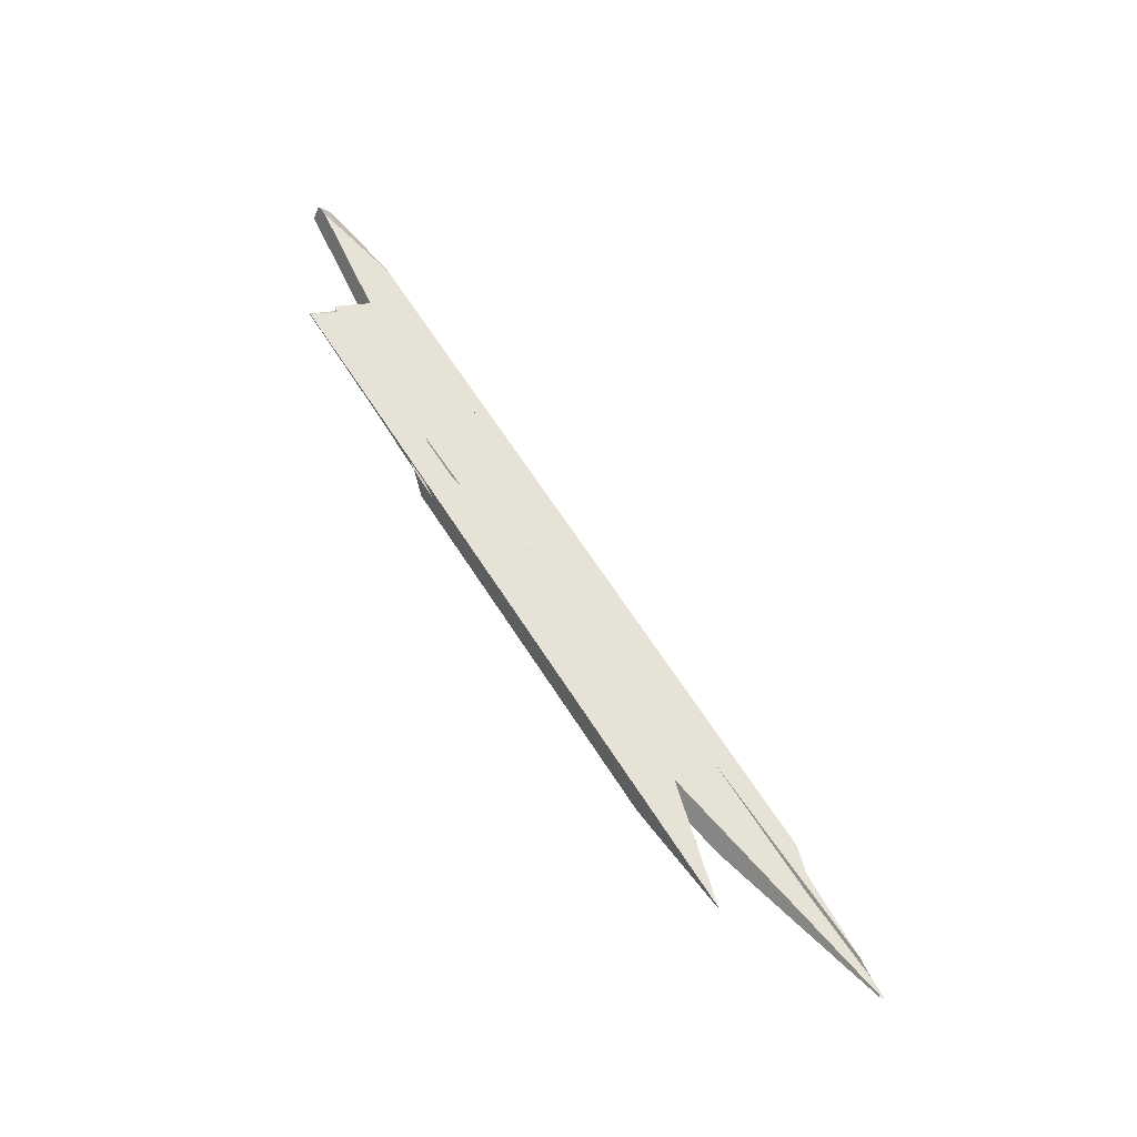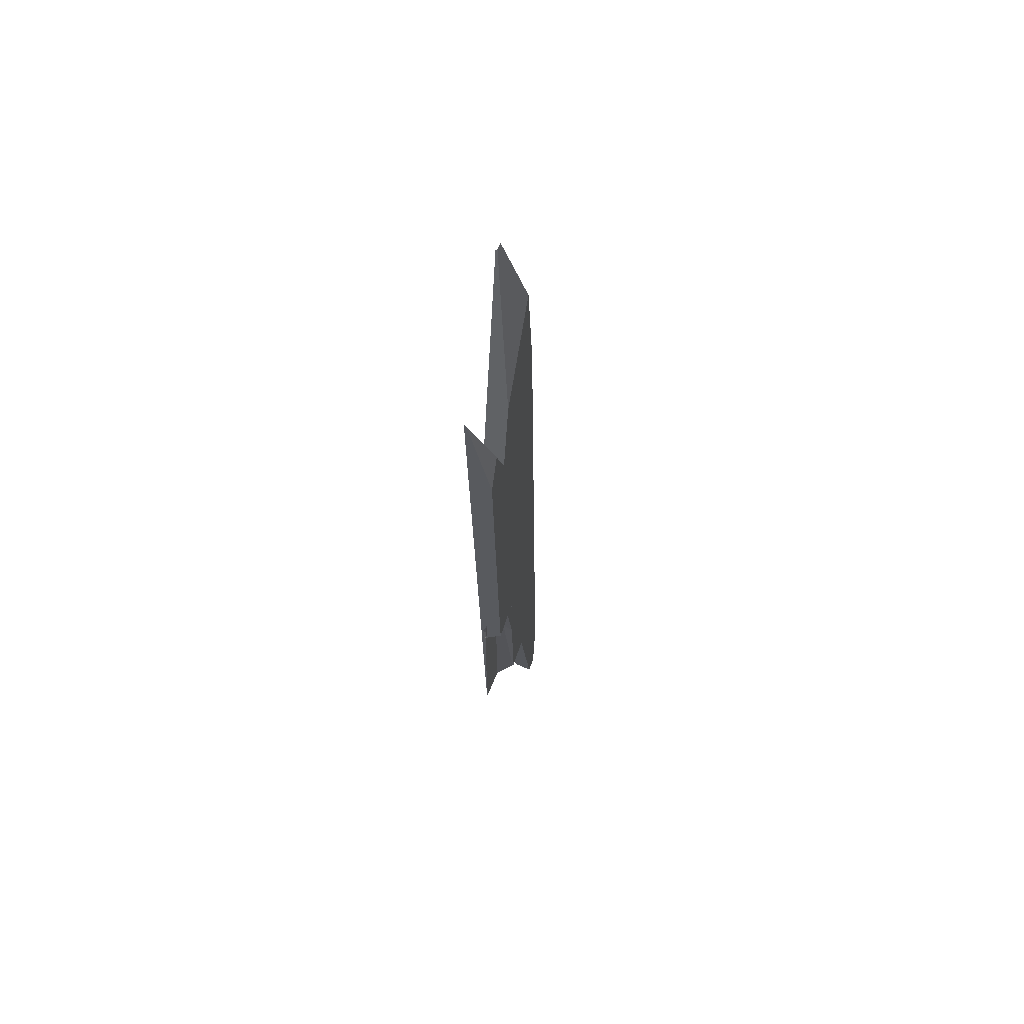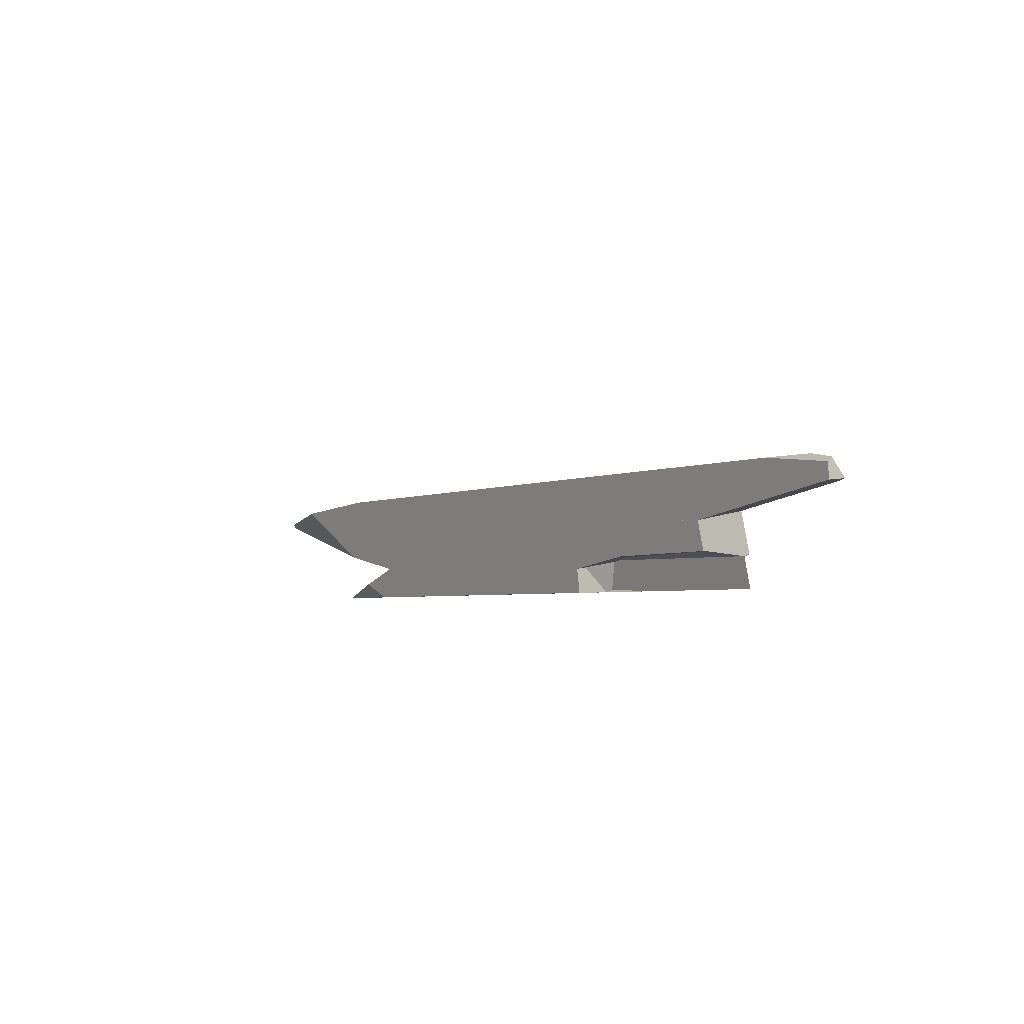
<metadata>
{"format":"obj","ext":"obj","renderer":"f3d","projection":"perspective","resolution":1024,"background":"white","views":[{"elev":53.7,"azim":-97.9,"up":"+Y"},{"elev":2.2,"azim":-76.2,"up":"+Z"},{"elev":-33.9,"azim":66.3,"up":"+Z"}]}
</metadata>
<code>
o WoodenBrokenPlanks_881
v 44.76 94.3 18.33
v 42.01 94.1 18.28
v 39.9 95.15 19.42
v 41.5 96.36 20.51
v 44.43 96.32 20.31
v 44.88 94.91 18.92
v 12 87.31 32.68
v 6.231 87.27 35.54
v 7.242 87.99 35.1
v 2.58 88 39.57
v 6.748 88.93 37.61
v -7.456 84.72 46.81
v 32.94 93.62 26.43
v 0.2921 87.3 41.26
v -7.391 84.69 46.73
v 9.941 86.28 35.51
v 105 109.5 -12.79
v 104.3 109.6 -14.26
v 81.05 105 -2.838
v 58.46 99.88 13.04
v 103.5 108.9 -14.07
v 78.28 103.2 -1.907
v 57.6 97.34 11.72
v 103.9 108.5 -12.71
v 45.07 94.32 18.34
v 48.09 95.06 16.69
v 48.11 95.05 16.73
v 47.73 95.22 17.13
v 62.4 100.4 14.39
v 56.51 99.08 17.32
v 59.83 99.48 16.85
v 64.06 100.2 15.66
v 64.43 100.3 15.48
v 63.76 100.7 13.94
v 64.54 100.5 13.87
v 64.46 100.3 15.46
v 57.28 99.15 16.97
v 61.86 100 14.75
v 46.83 96.11 20.49
v 45.33 96.31 20.25
v 48.81 94.59 18.4
v 53.36 94.46 19.98
v 45.27 96.34 20.21
v 47.73 95.22 17.13
v 49.73 95.44 15.87
v 55.96 96.87 12.8
v 70.97 98.48 11.41
v 69.72 98.18 12.03
v 53.54 94.49 19.92
v 55.03 95.05 19.25
v 60.42 98.99 15.69
v 55.21 98.83 16.97
v 52.23 98.51 17.41
v 54.01 98.72 17.13
v 52.56 98.54 17.19
v 115.9 112 -9.6
v 64.46 100.3 15.46
v 108.4 108.9 -6.309
v 122.4 112.1 -13.17
v 122.1 114.1 -14.87
v 108.4 108.9 -6.308
v 122.1 114.1 -14.87
v 63.76 100.7 13.94
v 61.86 100 14.75
v 123.2 114.5 -15.85
v 129.5 113.3 -18.08
v 124.4 112.1 -14.27
v 67.64 99.77 13.59
v 119.9 109.6 -12.43
v 66.02 99.17 14.32
v 71 98.48 11.4
v 127 112.1 -15.68
v 60.42 98.99 15.69
v 70.97 98.48 11.41
v 130.1 113.1 -18.3
v 130.2 112.7 -18.23
v 123.6 110.7 -14.76
v 130.3 112.8 -18.11
v 57.34 99.52 16.08
v 55.65 98.98 16.79
v 62.4 100.4 14.39
v 52.92 98.94 16.86
v 55.45 99.7 15.04
v 58.46 99.88 13.04
v 123.2 114.5 -15.85
v 126.8 115.7 -18.86
v 108.7 112.5 -13.05
v 129.5 113.3 -18.08
v 130 113.4 -18.45
v 128.8 115.5 -19.76
v 128.9 113.6 -20.51
v 105 109.5 -12.79
v 70.97 98.48 11.41
v 60.42 98.99 15.69
v 103.9 108.5 -12.71
v 128.9 112.9 -20.76
v 130 112.4 -18.8
v 123.6 110.7 -14.76
v 57.6 97.34 11.72
v 130.2 112.7 -18.23
v 130.1 113.1 -18.3
v 86.23 110.5 -13.57
v 77.1 108.1 -9.227
v 78.14 108.8 -9.603
v 77.98 108.4 -9.2
v 78.74 109.2 -9.823
v 105 115.2 -22.63
v 105.2 115.1 -22.75
v 80.83 107.5 -6.265
v 106.4 113.9 -19.3
v 82.37 108.6 -6.854
v 92.09 110.8 -11.64
v 105.9 114.1 -18.8
v 81.74 108 -6.52
v 74.27 107.9 -7.709
v 72.71 107.8 -6.883
v 76.17 107.9 -8.244
v 80.37 107.4 -6.09
v 78.49 107 -5.468
v 73.81 106.6 -2.638
v 78.16 106.9 -4.905
v 77.01 106.8 -4.182
v 76.07 104.5 -5.308
v 76.43 104.9 -5.334
v 78.01 105.8 -5.66
v 76.42 104.9 -5.295
v 82.02 107.7 -6.634
v 84.66 107 -7.86
v 86 105.9 -8.74
v 75.53 104 -5.269
v 76.07 104.5 -5.308
v 78.01 105.8 -5.66
v 76.18 103.5 -3.622
v 76.2 103.5 -3.605
v 81.04 107.5 -6.151
v 76.82 103.7 -3.909
v 103 109.7 -16.82
v 103.1 109.9 -16.84
v 102.8 109.6 -16.72
v 92.08 110.8 -11.64
v 106 114 -18.49
v 80.79 107.5 -6.303
v 106.4 113.9 -19.3
v 106.6 113.7 -18.75
v 106.6 113.7 -18.77
v 106.6 113.7 -18.75
v 80.37 107.4 -6.09
v 78.03 106.8 -4.673
v 78.16 106.9 -4.905
v 77.01 106.8 -4.182
v 82.55 108.5 -6.708
v 107.4 113.9 -17.83
v 83.4 108.4 -6.013
v 84.02 108.3 -5.508
v 107.5 113.8 -17.48
v 81.37 107.5 -5.982
v 76.22 103.5 -3.592
v 78.28 103.2 -1.907
v 81.05 105 -2.838
v 83.58 108 -7.148
v 103.5 108.9 -14.07
v 104.3 109.6 -14.26
v 106.7 113.4 -18.11
v 82.55 108.5 -6.708
v 107.2 114.1 -18.66
v 74.03 106.3 -1.755
v 74.9 106.4 -1.833
v 73.91 106.5 -2.241
v 74.9 106.3 -2.021
v 77.63 106.7 -4.001
v 45.16 96.31 20.27
v 51.54 98.76 17.11
v 52.23 98.51 17.41
v 45.01 96.49 20.03
v 45.27 96.34 20.21
v 46.83 96.11 20.49
v 24.92 90.24 33.52
v 49.75 97.51 20.68
v 55.27 98.89 17.07
v 54.93 98.89 17.54
v 55.21 98.83 16.97
v 53.36 94.46 19.98
v 53.54 94.49 19.92
v 53.08 94.38 20.14
v 46.8 93.29 23.29
v 56.51 99.08 17.32
v 60.42 98.99 15.69
v 55.03 95.05 19.25
v 57.28 99.15 16.97
v 62.03 99.71 16.65
v 33.17 93.12 30.72
v 19 88.73 37.33
v 46.8 93.29 23.29
v 20.22 88.66 36.63
v 55.03 95.05 19.25
v 66.02 99.17 14.32
v 18.93 88.63 37.09
v 49.75 97.51 20.68
v 24.92 90.24 33.52
v 10.75 88.49 40.07
v 15.07 88.98 39.55
v 16.57 88.46 37.62
v 24.92 90.24 33.52
v 23.99 88.42 34.5
v 46.8 93.29 23.29
v 16.84 88.07 38.33
v 49.75 97.51 20.68
v 55.27 98.89 17.07
v 54.93 98.89 17.54
v 51.26 98.44 18.06
v 45.27 96.34 20.21
v 45.16 96.31 20.27
v 10.75 88.49 40.07
v 28 93.08 29.53
v -2.02 85.85 45.38
v -4.83 84.74 46.54
v 32.94 93.62 26.43
v 46.8 93.29 23.29
v 53.08 94.38 20.14
v 21.7 87.21 35.44
v 4.913 83.75 42.42
v -6.325 84.15 47.16
v 8.318 85.46 37.74
v 45.01 96.49 20.03
v 52.92 98.94 16.86
v -7.391 84.69 46.73
v -7.788 84.61 47.05
v -7.901 84.21 47.82
v 43.96 97.08 19.29
v 46.61 98.1 17.98
v -7.707 84.86 47.15
v 6.748 88.93 37.61
v 47.04 95.75 14.19
v 12 87.31 32.68
v 14.55 88.59 29.17
v 47.72 96.06 13.38
v 46.08 96.23 14.71
v 45.64 96.23 15.02
v 39.9 95.15 19.42
v 7.242 87.99 35.1
v 12.21 88.41 30.64
v 11.73 88.8 31.38
v 74.9 106.4 -1.833
v 59.56 100.3 5.266
v 45.93 96.3 14.85
v 72.03 105 -1.093
v 74.03 106.3 -1.755
v 71.35 105.9 -0.9183
v 68.67 104.1 -0.03218
v 68.62 104.6 -0.03438
v 25.07 94.87 23
v 25.55 93.1 21.26
v 25.27 92.93 21.4
v 58.77 100.4 4.923
v 58.9 99.36 5.518
v 15.37 89.01 28.04
v 22.34 91.14 22.91
v 58.23 99.39 5.239
v 69.71 98.18 12.03
v 61.86 100 14.75
v 64.54 100.5 13.87
v 62.03 99.71 16.65
v 64.06 100.2 15.66
v 59.83 99.48 16.85
v 57.28 99.15 16.97
v 62.4 100.4 14.39
v 61.86 100 14.75
v 56.51 99.08 17.32
v 57.28 99.15 16.97
v 45.27 96.34 20.21
v 45.16 96.31 20.27
v 48.81 94.59 18.4
v 48.11 95.05 16.73
v 44.88 94.91 18.93
v 53.65 100 1.983
v 67.75 102.6 -2.692
v 71.12 103 -3.063
v 56.47 99.48 4.507
v 52.52 99.68 2.866
v 56.34 100.6 3.861
v 57.67 100.5 4.442
v 76.43 104.9 -5.334
v 78.49 107 -5.468
v 78.01 105.8 -5.66
v 66.11 103.3 0.7779
v 78.16 106.9 -4.905
v 76.42 104.9 -5.295
v 71.79 106.6 -6.701
v 74.27 107.9 -7.709
v 76.17 107.9 -8.243
v 53.18 100.1 1.762
v 37.34 97.52 9.775
v 41.22 100.6 8.471
v 72.71 107.8 -6.883
v 48.73 99.05 3.935
v 73.81 106.6 -2.638
v 68.62 104.6 -0.03428
v 68.52 105.4 -0.03798
v 78.03 106.8 -4.673
v 81.04 107.5 -6.151
v 80.85 107.5 -6.247
v 76.18 103.5 -3.622
v 71.12 103 -3.063
v 76.21 103.5 -3.596
v 78.01 105.8 -5.66
v 57.67 100.5 4.442
v 25.57 93.02 21.18
v 25.27 92.93 21.4
v 48.09 95.06 16.69
v 42.01 94.1 18.28
v 46.08 96.23 14.71
v 39.9 95.15 19.42
v 74.9 106.3 -2.021
v 74.9 106.4 -1.833
v 81.05 105 -2.838
v 55.45 99.7 15.04
v 20.23 94.27 23.73
v 71.35 105.9 -0.9183
v 20.23 94.27 23.73
v 68.52 105.4 -0.03808
v 41.22 100.6 8.471
v 5.265 92.41 26
v 15.15 92.62 20.63
v 5.718 92.21 25.7
v 37.34 97.52 9.775
v 56.34 100.6 3.861
v 66.11 103.3 0.7777
v 57.67 100.5 4.442
v 12.8 91.6 23.26
v 25.57 93.02 21.18
v 25.55 93.1 21.26
v 48.73 99.05 3.934
v 21.84 92.91 17.04
v 56.47 99.48 4.507
v 52.52 99.68 2.866
v 17.69 91.18 21.59
v 25.79 92.19 20.36
v 67.75 102.6 -2.692
v 60.73 101.8 -1.917
v 74.25 104.9 -8.507
v 75.5 104 -5.33
v 75.13 103.9 -5.137
v 76.99 108 -9.186
v 76.43 104.9 -5.308
v 71.12 103 -3.063
v 76.07 104.5 -5.308
v 75.53 104 -5.269
v 75.5 104 -5.331
v 68.62 104.6 -0.03438
v 66.11 103.3 0.7778
v 68.67 104.1 -0.03228
v 77.01 106.8 -4.182
v 71.35 105.9 -0.9184
v 72.03 105 -1.093
v 71.35 105.9 -0.9183
v 74.03 106.3 -1.755
v 73.91 106.5 -2.241
v 53.18 100.1 1.762
v 53.65 100 1.983
v 80.79 107.5 -6.303
v 58.23 99.39 5.239
v 22.34 91.14 22.91
v 25.79 92.19 20.36
v 56.47 99.48 4.507
v 57.67 100.5 4.442
v 58.77 100.4 4.923
v 25.57 93.02 21.18
v 25.27 92.93 21.4
f 1 2 3 4
f 1 4 5 6
f 7 8 9 3
f 7 3 2
f 4 3 9 10
f 4 10 11
f 12 13 5 11
f 5 4 11
f 12 11 14
f 1 13 15 16
f 1 6 13
f 15 13 12
f 16 15 8 7
f 14 10 9 15
f 9 8 15
f 14 15 12
f 5 13 6
f 17 18 19 20
f 21 22 19 18
f 22 23 20 19
f 24 17 20 23
f 18 17 24 21
f 1 6 28 26
f 6 1 25
f 27 26 28
f 25 27 28 6
f 35 34 33 36
f 31 37 38 36
f 38 35 36
f 31 36 32
f 34 35 38 29
f 37 31 30
f 29 38 37 30
f 41 40 43 44
f 41 44 27
f 50 51 52 42
f 52 39 42
f 50 42 49
f 53 43 40 52
f 40 39 52
f 53 52 54
f 53 54 55
f 46 55 54 52
f 46 52 51 47
f 51 50 48 47
f 43 53 55 45
f 55 46 45
f 43 45 44
f 33 34 35 57
f 59 58 35 34
f 59 34 60
f 57 35 58
f 59 60 56
f 61 59 62 63
f 61 63 35
f 64 35 63 29
f 64 29 65 66
f 59 67 66 65
f 59 65 62
f 73 70 68 35
f 73 35 64
f 66 75 76 77
f 77 74 73 66
f 66 73 64
f 72 78 75 66
f 72 66 67
f 72 69 77 76
f 72 76 78
f 35 68 36
f 61 35 36
f 79 80 64 81
f 54 80 79 82
f 54 82 53
f 83 84 55 53
f 83 53 82
f 64 88 85 81
f 88 89 90 86
f 88 86 85
f 91 92 87 86
f 91 86 90
f 52 80 54
f 46 93 94 54
f 94 52 54
f 46 54 55
f 84 99 46 55
f 80 52 94 64
f 98 100 101 88
f 88 64 94 98
f 98 94 93
f 89 88 101
f 95 99 84 92
f 96 95 92 91
f 97 100 98
f 103 102 105
f 103 105 104
f 109 105 102 108
f 109 108 110
f 110 108 107 113
f 112 114 109 110
f 112 110 113
f 117 115 104 105
f 105 109 118 119
f 105 119 117
f 121 119 118
f 121 122 120 116
f 116 115 117 121
f 121 117 119
f 121 118 109 114
f 121 114 122
f 122 114 111 120
f 123 124 125
f 126 124 123
f 125 124 126
f 125 126 123
f 127 128 129 130
f 130 131 132 127
f 127 132 109
f 131 130 133 126
f 126 133 134 135
f 126 135 109 132
f 131 126 132
f 135 134 136 128
f 135 128 127
f 137 129 128 138
f 138 139 137
f 142 114 140 113
f 142 113 143
f 109 142 143 144
f 143 145 144
f 109 144 127
f 146 145 143 113
f 146 113 141
f 145 146 144
f 147 109 135 148
f 147 148 149
f 147 149 150 114
f 147 114 142
f 150 149 148
f 109 132 142
f 132 109 147
f 142 132 147
f 151 114 112
f 114 151 111
f 156 157 158 154
f 158 159 154
f 156 154 153
f 128 136 157 156
f 128 156 160
f 161 162 159 158
f 139 138 163 162
f 152 155 162 163
f 139 162 161
f 127 160 156 135
f 114 164 140
f 146 141 165
f 144 146 165 152
f 144 152 163
f 153 167 169 170
f 153 170 156
f 169 167 166
f 168 150 148 170
f 168 170 169 166
f 148 135 156 170
f 164 114 150 168
f 128 160 127
f 127 144 138 128
f 163 138 144
f 92 84 159 162
f 159 84 83 154
f 162 155 87 92
f 5 171 6
f 13 171 5
f 6 171 13
f 83 82 173 55
f 83 55 20
f 20 55 46 23
f 172 174 175 173
f 172 173 82
f 28 175 174
f 46 55 173 28
f 173 175 28
f 46 28 45
f 45 28 174 172
f 172 83 20 45
f 45 20 23
f 176 177 178 179
f 178 180 179
f 176 179 181
f 184 185 177 176
f 184 176 182
f 181 187 188 183
f 181 183 182 176
f 186 189 179 180
f 181 179 189 187
f 178 177 185 187
f 185 188 187
f 187 189 186 178
f 190 196 73 37
f 190 37 31
f 197 192 191 198
f 197 198 199
f 194 197 199 193
f 73 196 195
f 199 198 30 193
f 30 37 73 193
f 73 195 193
f 192 201 200 202
f 192 202 197
f 203 198 191 192
f 203 192 197
f 203 202 200 198
f 194 197 202 204
f 203 197 194 205
f 203 205 204 202
f 197 206 192
f 194 206 197
f 192 194 197
f 207 199 39 208
f 39 52 208
f 207 208 209
f 210 209 208 54
f 39 40 211 53
f 39 53 54 52
f 52 54 208
f 211 40 212
f 199 207 213 202
f 213 215 216 202
f 214 217 216 215
f 41 40 39 42
f 39 199 218 219
f 39 219 42
f 199 202 204 218
f 221 220 204 202
f 221 202 216 222
f 212 6 217
f 221 222 223
f 25 6 212 40
f 25 40 41
f 224 211 212 5
f 225 210 53
f 212 217 5
f 224 172 225 53
f 224 53 211
f 12 226 227
f 12 227 228 216
f 12 216 217
f 216 228 222
f 1 16 226 217
f 226 12 217
f 1 217 6
f 228 227 226 223
f 226 16 223
f 228 223 222
f 14 12 231
f 229 224 5 4
f 12 14 232 5
f 232 4 5
f 12 5 217
f 12 217 214 231
f 233 237 238 239
f 233 239 2
f 237 233 236
f 234 2 239 240
f 234 240 8
f 234 8 241 235
f 241 8 240 242
f 243 230 229 244
f 229 245 244
f 244 246 169 243
f 4 232 10 240
f 4 240 239
f 247 243 169
f 248 247 169 246
f 248 246 249 250
f 229 4 239 238
f 229 238 245
f 251 252 253 242
f 251 242 240 10
f 250 252 251 248
f 254 253 252 250
f 254 250 249
f 237 245 238
f 244 245 237 236
f 244 236 255
f 235 241 256
f 256 241 242 253
f 256 253 257
f 255 258 254 244
f 258 257 253 254
f 70 71 74 73
f 195 70 73
f 259 195 73 74
f 73 260 261 68
f 73 68 70
f 36 68 261
f 36 261 260 264
f 260 265 264
f 36 264 263
f 265 73 70 262
f 265 262 264
f 73 265 260
f 53 225 79 80
f 53 80 54
f 54 210 53
f 79 266 267 80
f 268 209 208 269
f 269 267 266 268
f 40 270 271
f 270 40 272 273
f 270 273 44
f 271 274 25 272
f 271 272 40
f 44 273 25 274
f 52 51 269 208
f 51 52 80 267
f 267 269 51
f 271 5 274
f 224 5 271 270
f 224 270 44
f 280 279 278 281
f 282 276 275 283
f 282 283 118 284
f 285 280 281
f 118 283 286
f 277 276 282 287
f 287 282 284
f 287 284 118 285
f 118 286 285
f 285 281 278 287
f 287 278 277
f 288 289 290
f 290 283 275 291
f 290 291 288
f 122 286 283 290
f 290 289 294 122
f 122 294 296
f 295 279 280 292
f 285 297 298 293
f 293 292 280 285
f 297 285 286 122
f 296 298 297 122
f 147 149 299 300
f 147 300 301
f 302 303 287
f 301 300 304 287
f 304 302 287
f 301 287 305
f 147 301 305
f 306 285 149 303
f 149 147 305 303
f 305 287 303
f 306 303 278
f 249 299 149 285
f 258 254 306 278
f 285 306 307 252
f 285 252 297
f 249 285 297
f 306 254 308 307
f 252 307 308
f 252 308 254 249
f 252 249 297
f 44 309 27
f 27 45 44
f 249 254 244 246
f 299 249 246 170
f 156 300 299 170
f 300 156 304
f 304 134 300
f 238 311 233 310
f 238 310 312
f 312 4 229 245
f 312 245 238
f 245 311 238
f 1 309 44 274
f 4 312 310 274
f 310 1 274
f 4 274 5
f 233 311 236
f 156 170 313 314
f 156 314 153
f 313 246 244 314
f 244 245 229 314
f 229 230 314
f 246 313 170
f 230 229 224 172
f 236 311 245 244
f 304 156 153 315
f 153 154 315
f 304 315 158
f 316 84 315 154
f 84 99 158 315
f 45 99 84 316
f 316 172 224 45
f 45 224 44
f 252 251 317
f 298 318 297
f 251 252 297 318
f 252 317 298 297
f 326 327 328
f 324 323 329
f 330 331 319 324
f 319 322 324
f 330 324 329
f 325 321 320 327
f 320 250 327
f 325 327 326
f 327 250 331 330
f 327 330 328
f 320 319 331 250
f 326 328 334 335
f 326 335 332 325
f 336 329 323 333
f 336 337 330 329
f 330 337 334 328
f 344 123 341 340
f 344 340 343
f 343 339 338 344
f 341 123 342
f 346 124 344
f 124 338 345 344
f 346 344 133 347
f 133 344 345
f 346 347 348
f 342 346 348
f 349 350 351
f 149 148 351 350
f 148 149 352
f 349 352 149 350
f 120 168 122
f 250 353 320
f 250 122 168 353
f 250 320 120 122
f 354 170 169
f 349 351 354 355
f 169 356 355 354
f 148 170 354 351
f 169 170 148 352
f 169 352 357 356
f 349 355 357 352
f 283 117 288 358
f 283 358 359
f 105 117 283 118
f 105 118 360
f 117 105 103 288
f 283 359 338 124
f 124 125 118 283
f 343 124 338 339
f 103 105 360 124
f 360 125 124
f 103 124 343
f 118 125 360
f 361 364 365 366
f 364 363 367 365
f 368 366 365 367
f 363 362 368 367
f 368 362 361 366
f 102 103 104
f 106 107 108 102
f 106 102 104
f 115 116 106 104
f 292 293 294 295
f 294 289 288 295
f 288 291 295
f 323 324 322 321
f 323 321 325
f 325 332 333 323
f 343 340 339
f 339 358 288 103
f 339 103 343
f 1 16 7 2
f 14 11 10
f 24 23 22 21
f 25 1 26 27
f 29 30 31 32
f 29 32 33 34
f 36 33 32
f 27 45 46 41
f 47 48 49 46
f 49 42 41 46
f 50 49 48
f 56 33 57 58
f 56 58 59
f 56 60 34 33
f 59 61 67
f 62 65 29 63
f 67 61 68 69
f 70 71 69 68
f 67 69 72
f 74 77 69 71
f 76 75 78
f 36 68 61
f 85 86 87 79
f 83 82 79 87
f 85 79 81
f 90 89 91
f 95 96 97 98
f 98 93 46 95
f 95 46 99
f 91 89 101 96
f 100 97 96 101
f 106 111 112 113
f 106 113 107
f 120 111 106 116
f 136 134 133 130
f 136 130 129
f 136 129 137 139
f 113 140 141
f 111 151 112
f 152 153 154 155
f 158 157 136 139
f 158 139 161
f 141 140 164 153
f 141 153 152 165
f 166 167 153 164
f 166 164 168
f 87 155 154 83
f 82 83 172
f 46 45 23
f 182 183 184
f 180 178 186
f 184 183 188 185
f 190 191 192 193
f 192 194 193
f 193 195 196 190
f 30 198 191 190
f 30 190 31
f 191 198 200 201
f 192 191 201
f 205 194 204
f 192 206 194
f 213 207 209 214
f 209 210 214
f 213 214 215
f 220 219 218 204
f 221 223 25 219
f 41 42 219 25
f 221 219 220
f 172 214 210 225
f 16 1 25 223
f 14 231 214 230
f 214 172 230
f 14 230 232
f 233 2 234 235
f 233 235 236
f 251 10 232 243
f 232 230 243
f 243 247 248 251
f 255 236 235 257
f 235 256 257
f 255 257 258
f 259 71 70 195
f 74 71 259
f 262 263 264
f 262 70 68 36
f 262 36 263
f 209 79 225 210
f 79 209 268 266
f 273 272 25
f 275 276 277 278
f 275 278 279
f 291 275 279 295
f 298 296 294 293
f 303 302 304 258
f 303 258 278
f 27 309 45
f 255 258 134 304
f 309 1 310 233
f 154 153 314 172
f 314 230 172
f 154 172 316
f 304 158 99 236
f 99 45 309 236
f 309 233 236
f 304 236 255
f 298 317 251 318
f 319 320 321 322
f 335 334 337 333
f 337 336 333
f 335 333 332
f 338 339 340 341
f 338 341 342
f 338 342 345
f 342 347 133 345
f 348 347 342
f 120 320 353 168
f 355 356 357
f 339 338 359 358
f 361 362 363 364

</code>
